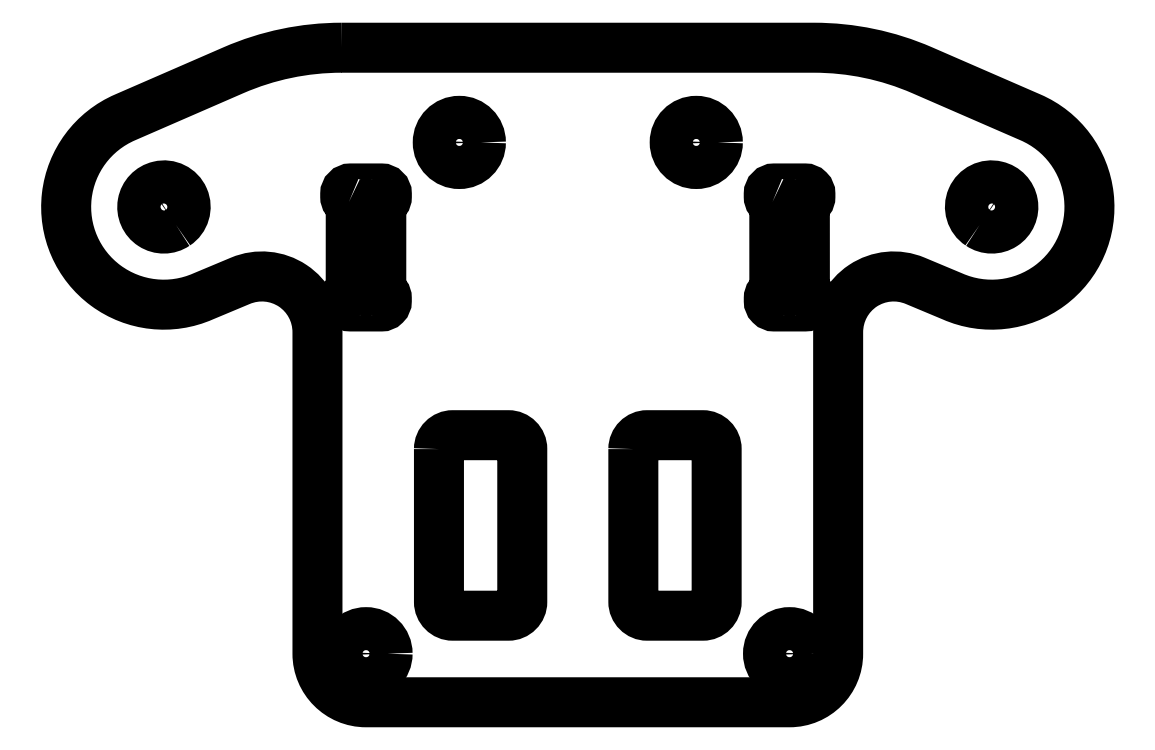
<metadata>
{"format":"dxf","ext":"dxf","renderer":"ezdxf+matplotlib","layout":"modelspace","background":"white","min_lineweight":24,"dpi":150}
</metadata>
<code>
0
SECTION
2
ENTITIES
0
LWPOLYLINE
8
0
90
16
70
1
43
0
10
-17.01
20
-27.86
10
17.01
20
-27.86
42
-0.1029
10
24.79
20
-29.48
10
32.6
20
-32.88
42
-1.004
10
26.99
20
-45.77
10
24.29
20
-44.65
42
0.5357
10
18.75
20
-48.34
10
18.75
20
-71.5
42
-0.4142
10
15.25
20
-75
10
-15.25
20
-75
42
-0.4142
10
-18.75
20
-71.5
10
-18.75
20
-48.34
42
0.5357
10
-24.29
20
-44.65
10
-26.99
20
-45.77
42
-1.004
10
-32.6
20
-32.88
10
-24.79
20
-29.48
42
-0.1029
0
LWPOLYLINE
8
0
90
8
70
1
43
0
10
-10
20
-56.77
10
-10
20
-67.77
42
0.4142
10
-9
20
-68.77
10
-5
20
-68.77
42
0.4142
10
-4
20
-67.77
10
-4
20
-56.77
42
0.4142
10
-5
20
-55.77
10
-9
20
-55.77
42
0.4142
0
LWPOLYLINE
8
0
90
8
70
1
43
0
10
4
20
-56.77
10
4
20
-67.77
42
0.4142
10
5
20
-68.77
10
9
20
-68.77
42
0.4142
10
10
20
-67.77
10
10
20
-56.77
42
0.4142
10
9
20
-55.77
10
5
20
-55.77
42
0.4142
0
CIRCLE
8
0
10
15.25
20
-71.5
30
0
40
1.55
210
0
220
0
230
1
0
CIRCLE
8
0
10
-8.532
20
-34.68
30
0
40
1.553
210
0
220
0
230
1
0
CIRCLE
8
0
10
-15.25
20
-71.5
30
0
40
1.55
210
0
220
0
230
1
0
LWPOLYLINE
8
0
90
2
70
1
43
0
10
-28.95
20
-40.62
42
-1.206
10
-30.16
20
-37.82
42
-0.8441
0
CIRCLE
8
0
10
8.532
20
-34.68
30
0
40
1.553
210
0
220
0
230
1
0
LWPOLYLINE
8
0
90
2
70
1
43
0
10
28.95
20
-40.62
42
-0.8441
10
30.16
20
-37.82
42
-1.206
0
LWPOLYLINE
8
0
90
20
70
1
43
0
10
-16.49
20
-38.98
42
-0.3178
10
-16.35
20
-39.16
10
-16.35
20
-45.33
42
-0.3178
10
-16.49
20
-45.52
42
0.3178
10
-16.76
20
-45.9
10
-16.76
20
-46.1
42
0.4142
10
-16.36
20
-46.5
10
-14.16
20
-46.5
42
0.4142
10
-13.76
20
-46.1
10
-13.76
20
-45.9
42
0.3178
10
-14.02
20
-45.52
42
-0.3178
10
-14.15
20
-45.33
10
-14.15
20
-39.16
42
-0.3178
10
-14.02
20
-38.98
42
0.3178
10
-13.75
20
-38.6
10
-13.75
20
-38.4
42
0.4142
10
-14.15
20
-38
10
-16.35
20
-38
42
0.4142
10
-16.75
20
-38.4
10
-16.75
20
-38.6
42
0.3178
0
LWPOLYLINE
8
0
90
20
70
1
43
0
10
14.02
20
-38.98
42
-0.3178
10
14.15
20
-39.16
10
14.15
20
-45.33
42
-0.3178
10
14.02
20
-45.52
42
0.3178
10
13.76
20
-45.9
10
13.76
20
-46.1
42
0.4142
10
14.16
20
-46.5
10
16.36
20
-46.5
42
0.4142
10
16.76
20
-46.1
10
16.76
20
-45.9
42
0.3178
10
16.49
20
-45.52
42
-0.3178
10
16.35
20
-45.33
10
16.35
20
-39.16
42
-0.3178
10
16.49
20
-38.98
42
0.3178
10
16.75
20
-38.6
10
16.75
20
-38.4
42
0.4142
10
16.35
20
-38
10
14.15
20
-38
42
0.4142
10
13.75
20
-38.4
10
13.75
20
-38.6
42
0.3178
0
ENDSEC
0
EOF

</code>
